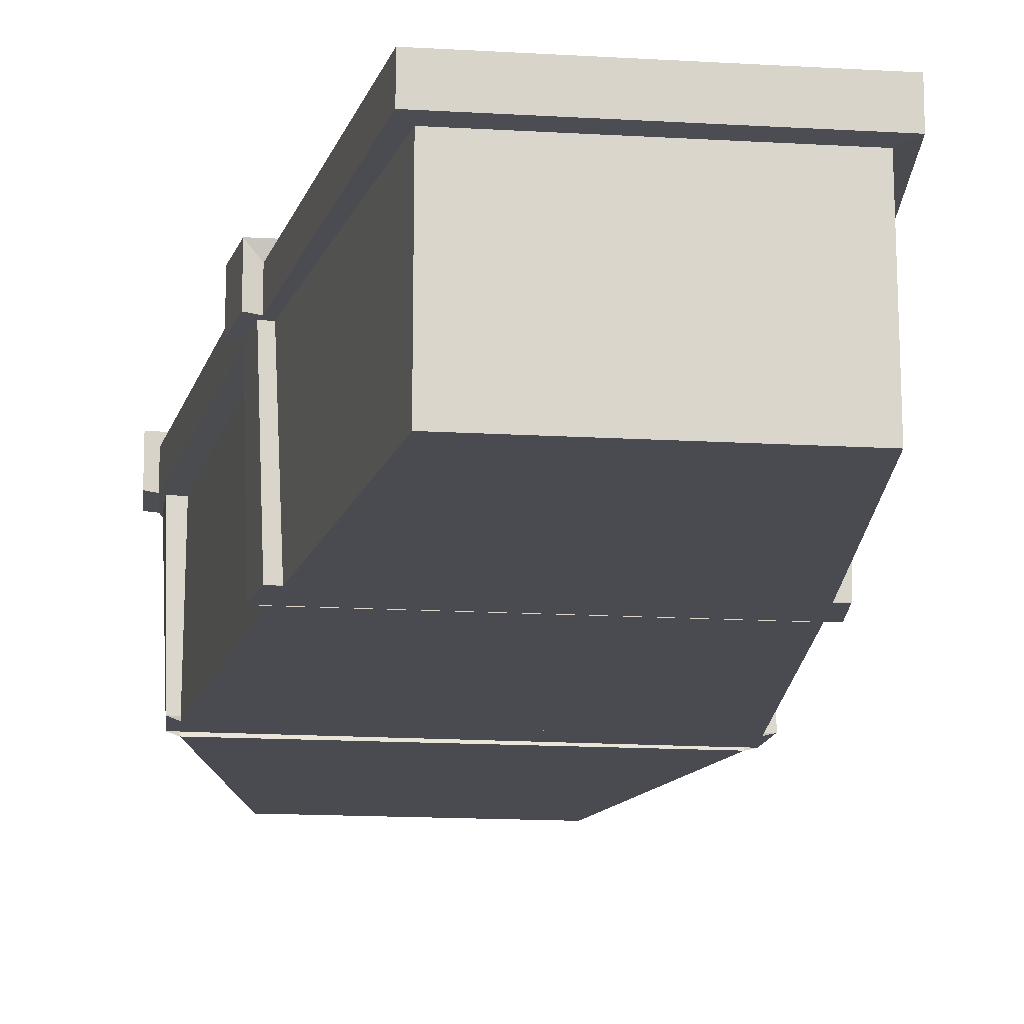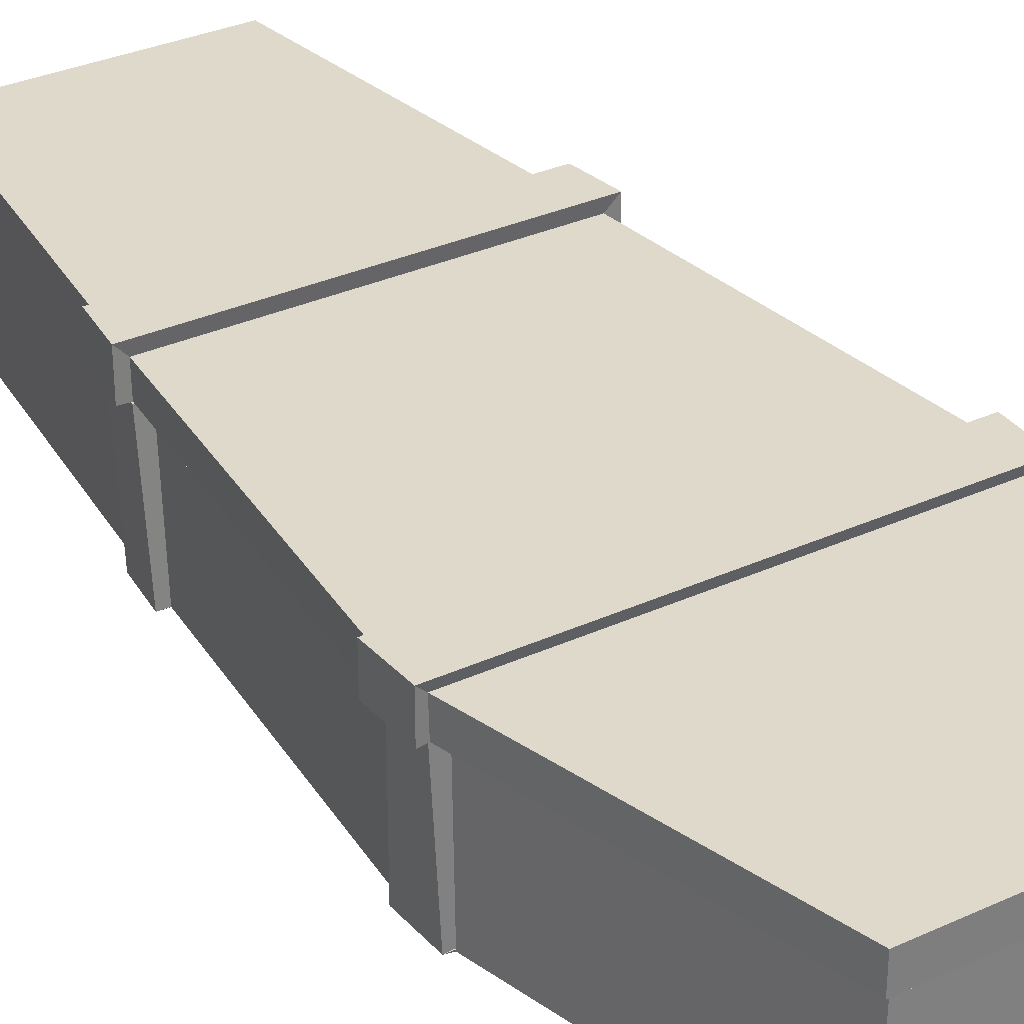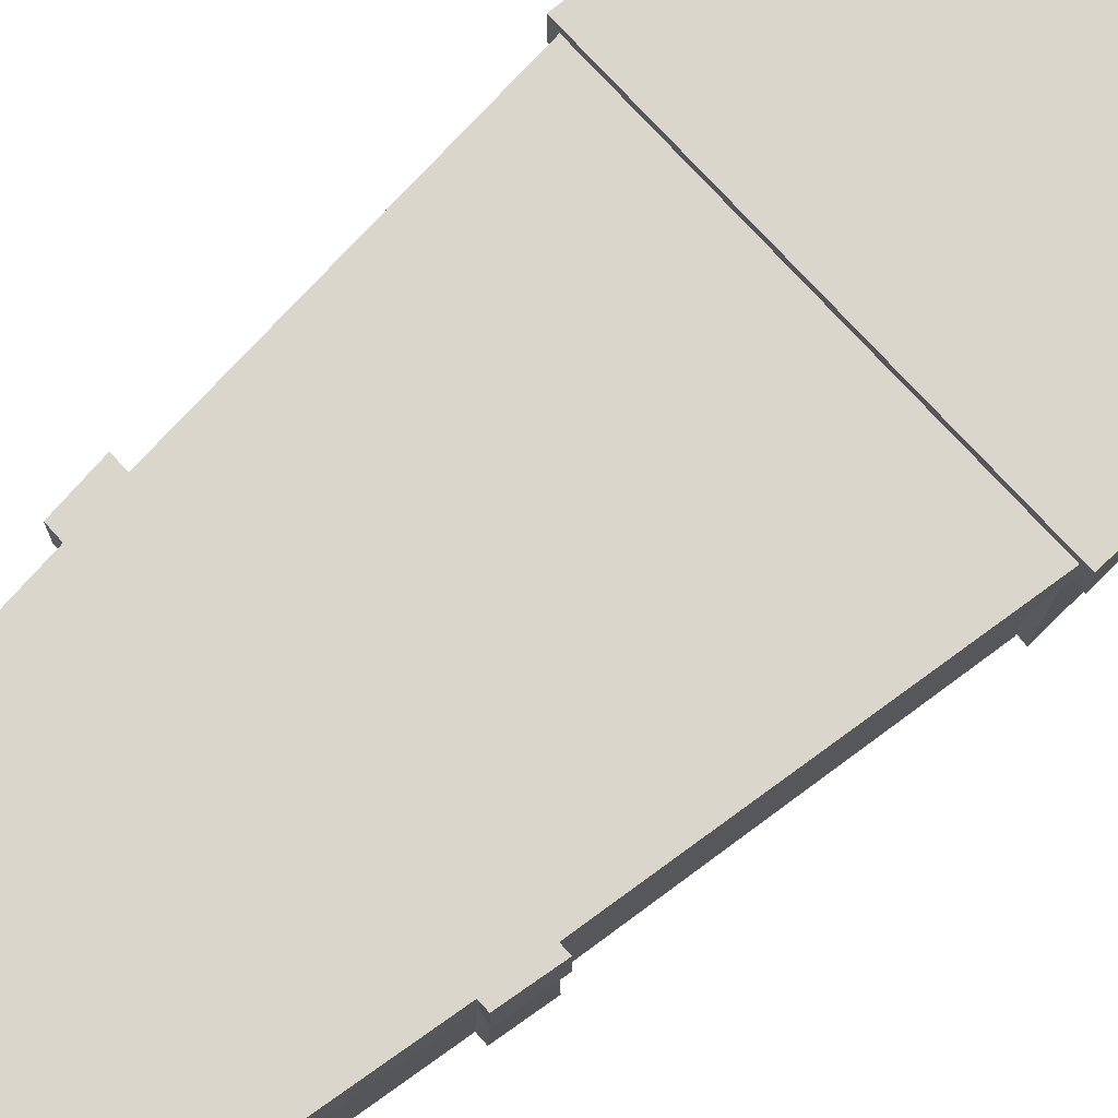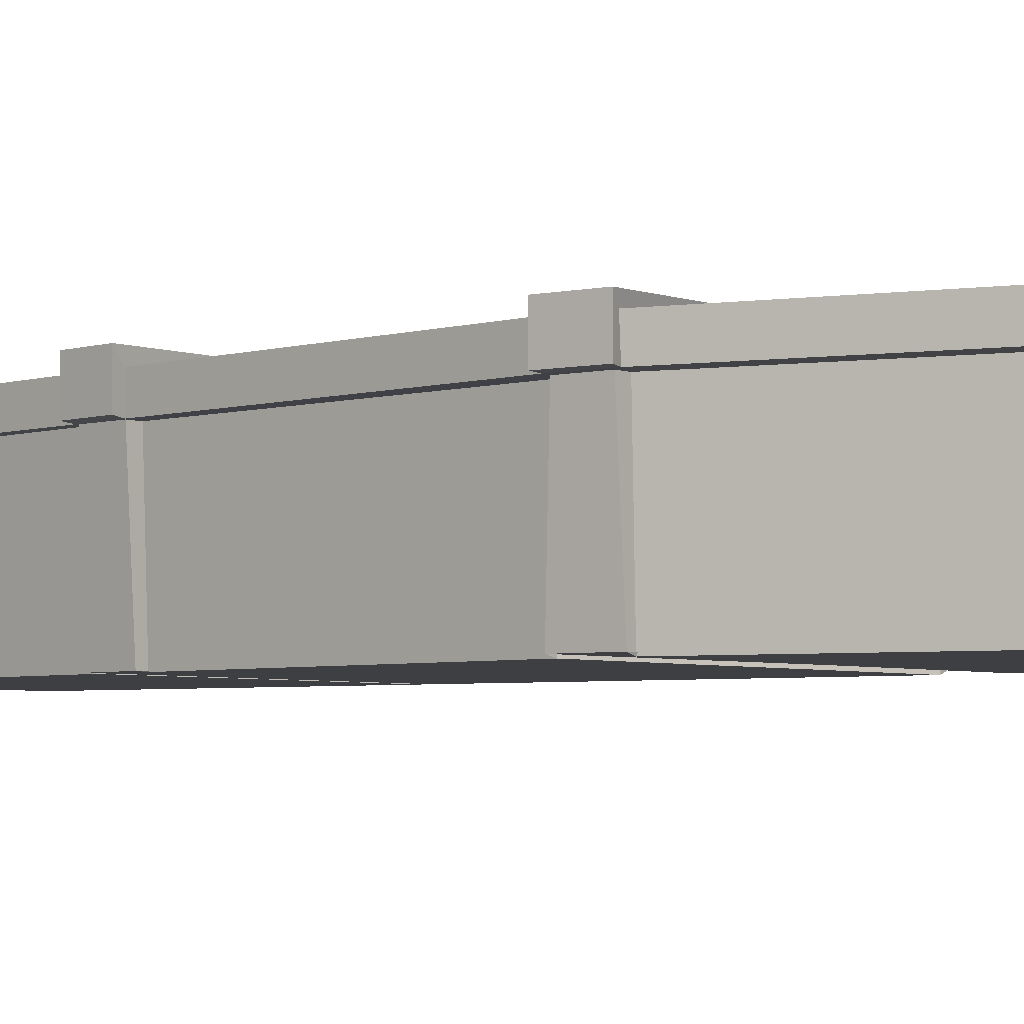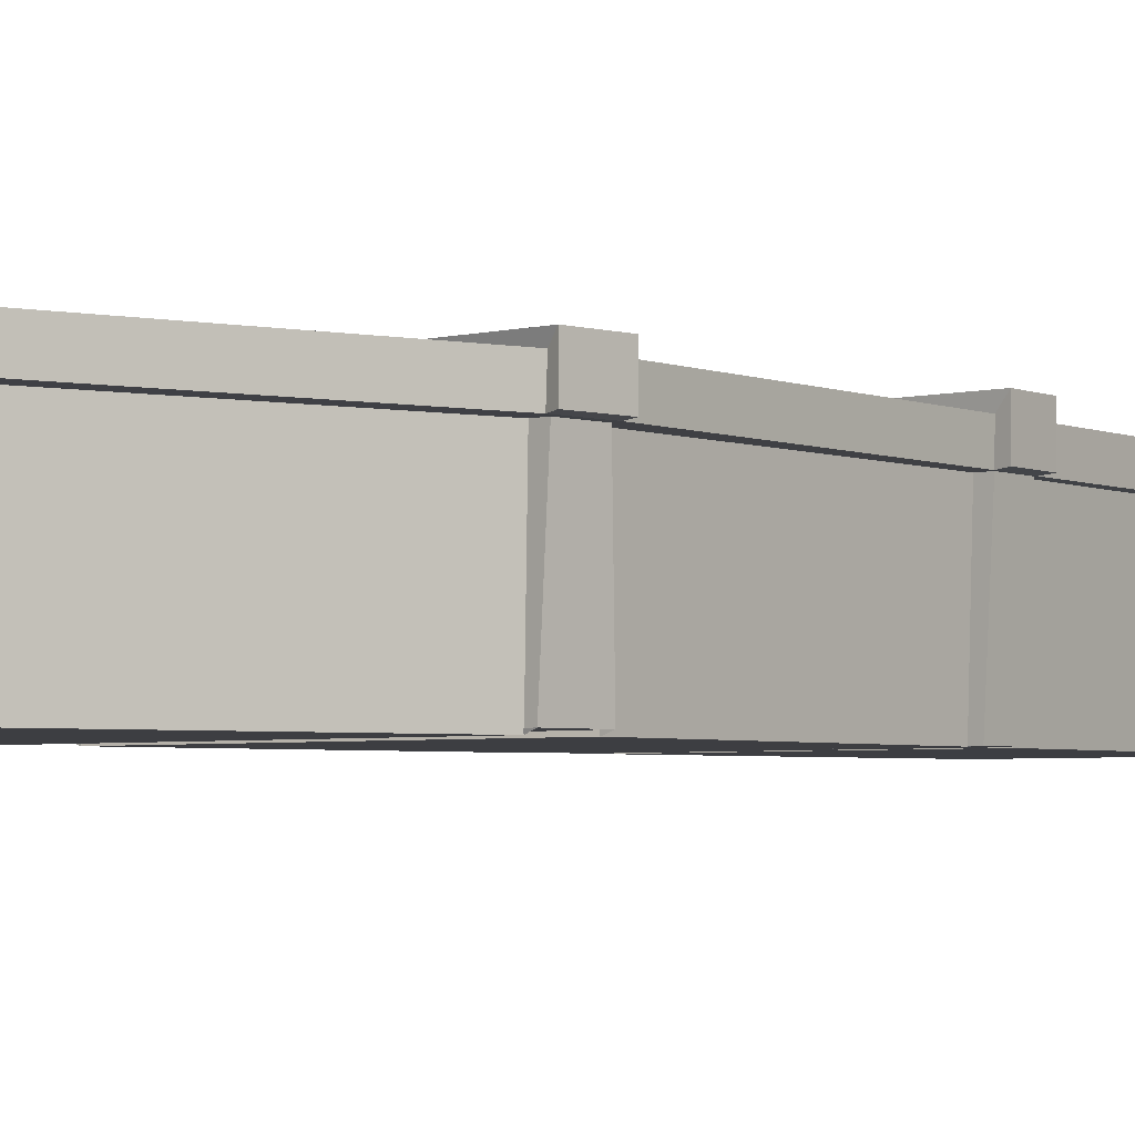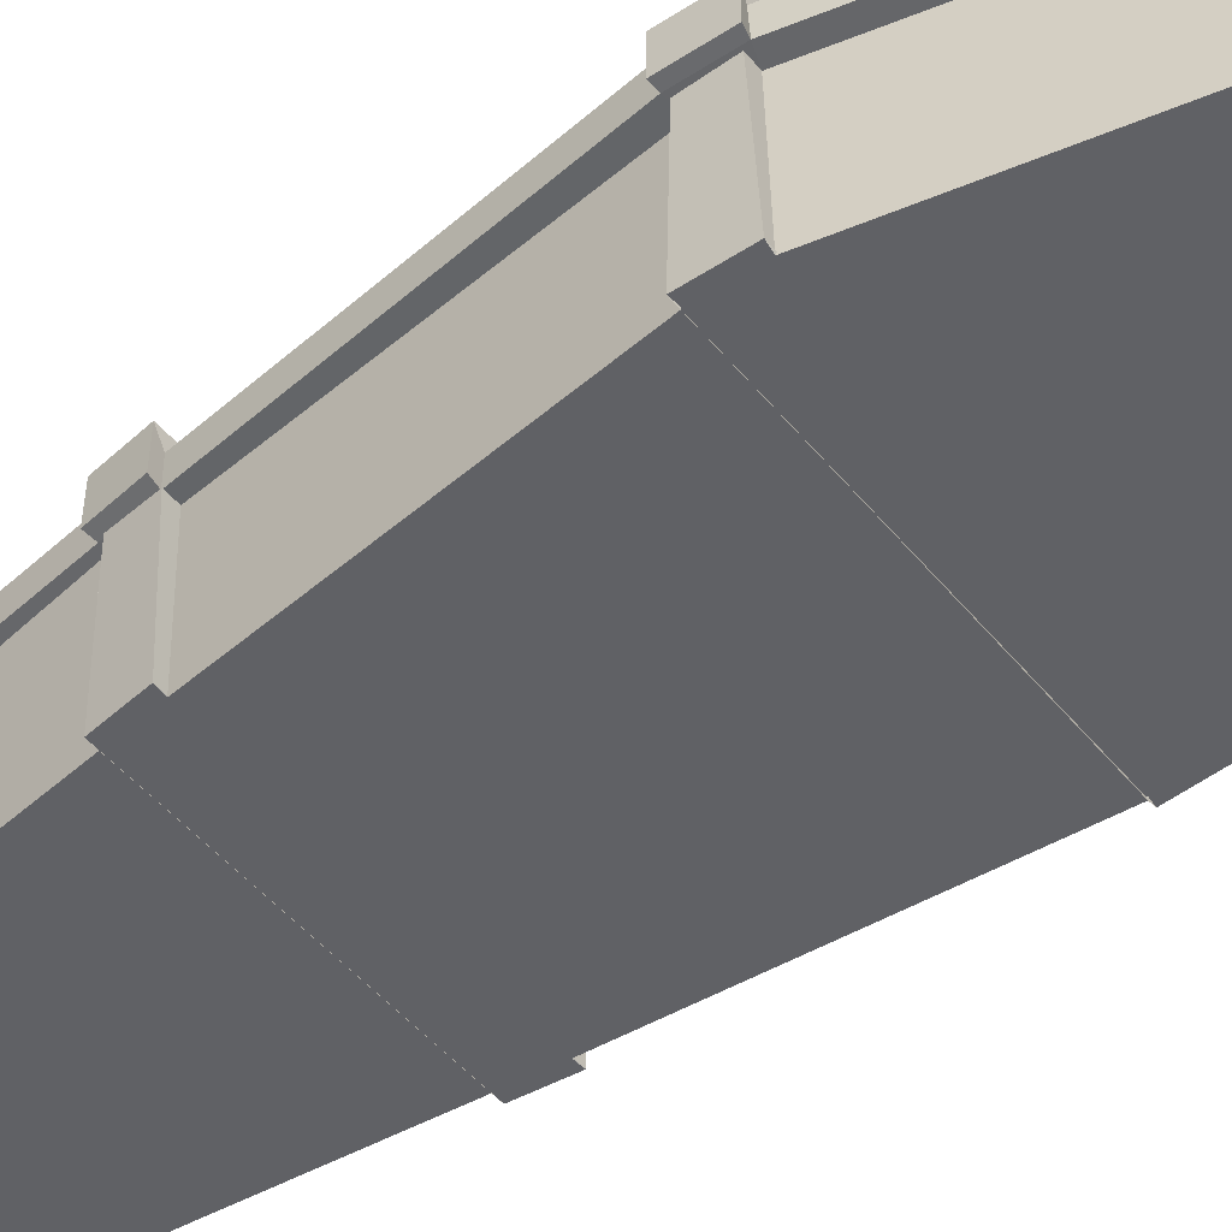
<metadata>
{"format":"obj","ext":"obj","renderer":"f3d","projection":"perspective","resolution":1024,"background":"white","views":[{"elev":-14.4,"azim":172.4,"up":"+Y"},{"elev":32.3,"azim":-32.6,"up":"+Y"},{"elev":73.6,"azim":-132.1,"up":"+Y"},{"elev":-4.2,"azim":-51.0,"up":"+Y"},{"elev":-3.5,"azim":42.4,"up":"+Y"},{"elev":-49.8,"azim":-52.1,"up":"+Y"}]}
</metadata>
<code>
o Cube.003_Cube.006
v -0.828 -0.7427 2.915
v -0.804 -0.7427 -4.32
v 0.828 -0.7427 2.915
v 0.804 -0.7427 -4.32
v -1.312 -0.7427 0.5616
v 1.312 -0.7427 0.5616
v -1.298 -0.7427 0.9181
v 1.298 -0.7427 0.9181
v 1.362 -0.7193 0.9237
v 1.377 -0.7193 0.5561
v -1.377 -0.727 0.5561
v -1.362 -0.727 0.9237
v 1.092 -0.7427 -1.765
v -1.092 -0.7427 -1.765
v 1.054 -0.7427 -2.106
v -1.054 -0.7427 -2.106
v -1.128 -0.7398 -2.107
v -1.169 -0.7398 -1.762
v 1.169 -0.7398 -1.762
v 1.128 -0.7398 -2.107
v -0.8 0.3 2.9
v -0.8 0.3 -4.3
v 0.8 0.3 -4.3
v 0.8 0.3 2.9
v 1.3 0.3 0.6
v -1.3 0.3 0.6
v -1.3 0.3 0.9
v 1.3 0.3 0.9
v 1.4 0.3 0.6
v -1.4 0.3 0.6
v -1.4 0.3 0.9
v 1.4 0.3 0.9
v 1.1 0.3 -1.8
v -1.1 0.3 -1.8
v 1.1 0.3 -2.1
v -1.1 0.3 -2.1
v 1.2 0.3 -1.8
v -1.2 0.3 -1.8
v 1.168 0.3 -2.1
v -1.172 0.3 -2.1
v -0.9035 0.5198 3.006
v -0.8773 0.5198 -4.436
v 0.9035 0.5198 3.006
v 0.8773 0.5198 -4.436
v -1.432 0.5198 0.5824
v 1.432 0.5198 0.5824
v 1.416 0.5198 0.9327
v -1.416 0.5198 0.9327
v -1.486 0.591 0.958
v -1.503 0.591 0.5799
v 1.503 0.591 0.5799
v 1.486 0.591 0.958
v -1.191 0.5198 -1.817
v 1.191 0.5198 -1.817
v -1.15 0.5198 -2.135
v 1.15 0.5198 -2.135
v 1.231 0.6115 -2.159
v 1.275 0.6115 -1.804
v -1.275 0.6115 -1.804
v -1.231 0.6115 -2.159
v -0.9035 0.3048 3.006
v -0.8773 0.3048 -4.436
v 0.8773 0.3048 -4.436
v 0.9035 0.3048 3.006
v 1.432 0.3048 0.584
v -1.432 0.3048 0.584
v -1.416 0.3048 0.9425
v 1.416 0.3048 0.9425
v 1.503 0.3141 0.5799
v -1.503 0.3102 0.5799
v -1.486 0.3102 0.958
v 1.486 0.3141 0.958
v 1.191 0.3048 -1.812
v -1.191 0.3048 -1.812
v 1.15 0.3048 -2.147
v -1.15 0.3048 -2.147
v 1.275 0.3141 -1.804
v -1.275 0.3141 -1.804
v 1.231 0.3141 -2.159
v -1.231 0.3141 -2.159
f 7 8 3 1
f 14 13 6 5
f 8 7 12 9
f 5 6 10 11
f 26 5 11 30
f 11 10 9 12
f 28 8 9 32
f 36 16 17 40
f 2 4 15 16
f 17 20 19 18
f 33 13 19 37
f 16 15 20 17
f 13 14 18 19
f 14 34 38 18
f 18 38 40 17
f 20 39 37 19
f 15 35 39 20
f 4 23 35 15
f 5 26 34 14
f 6 25 29 10
f 7 27 31 12
f 10 29 32 9
f 12 31 30 11
f 1 21 27 7
f 13 33 25 6
f 3 24 21 1
f 8 28 24 3
f 2 22 23 4
f 16 36 22 2
f 76 55 42 62
f 62 42 44 63
f 68 47 43 64
f 64 43 41 61
f 47 48 41 43
f 54 53 45 46
f 73 54 46 65
f 61 41 48 67
f 48 47 52 49
f 71 49 50 70
f 51 50 49 52
f 69 51 52 72
f 67 48 49 71
f 65 46 51 69
f 46 45 50 51
f 53 54 58 59
f 56 55 60 57
f 66 45 53 74
f 44 42 55 56
f 63 44 56 75
f 75 56 57 79
f 79 57 58 77
f 57 60 59 58
f 78 59 60 80
f 74 53 59 78
f 54 73 77 58
f 55 76 80 60
f 47 68 72 52
f 45 66 70 50
f 71 70 66 67
f 72 68 65 69
f 77 73 75 79
f 78 80 76 74
f 38 34 36 40
f 31 27 26 30
f 32 29 25 28
f 37 39 35 33
f 25 33 73 65
f 65 68 28 25
f 24 28 68 64
f 75 73 33 35
f 35 23 63 75
f 23 22 62 63
f 22 36 76 62
f 76 36 34 74
f 34 26 66 74
f 66 26 27 67
f 27 21 61 67
f 21 24 64 61

</code>
